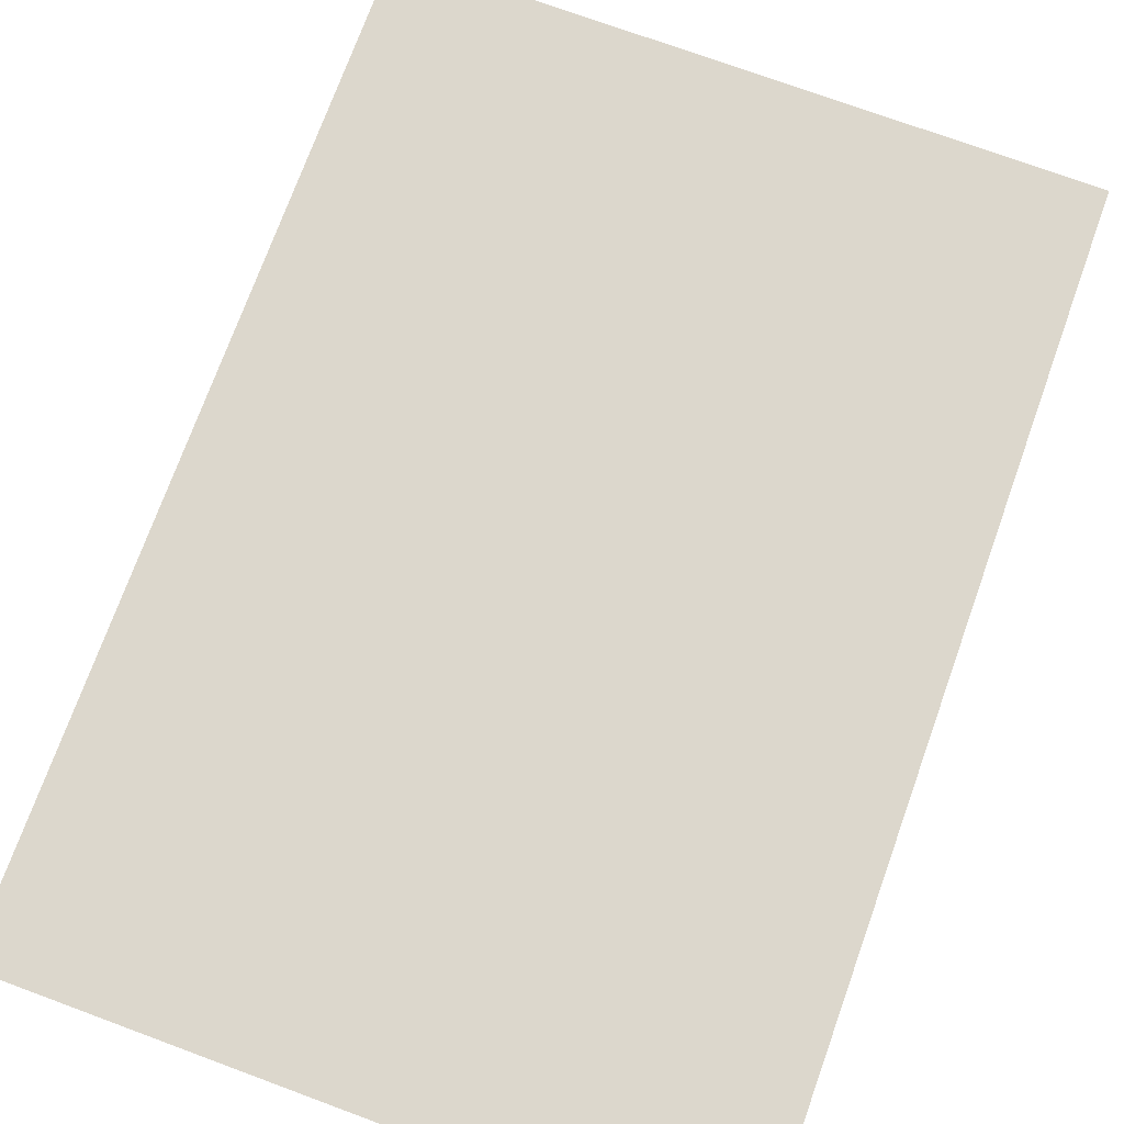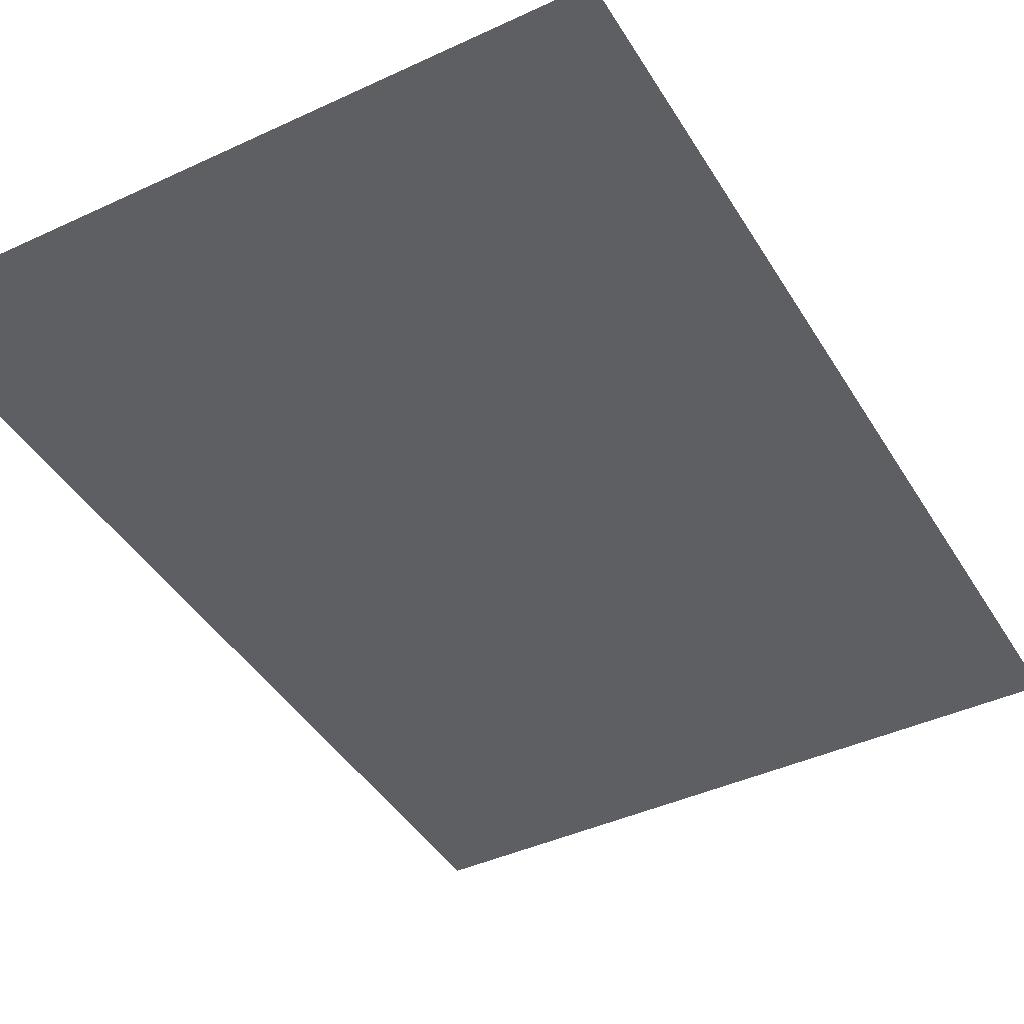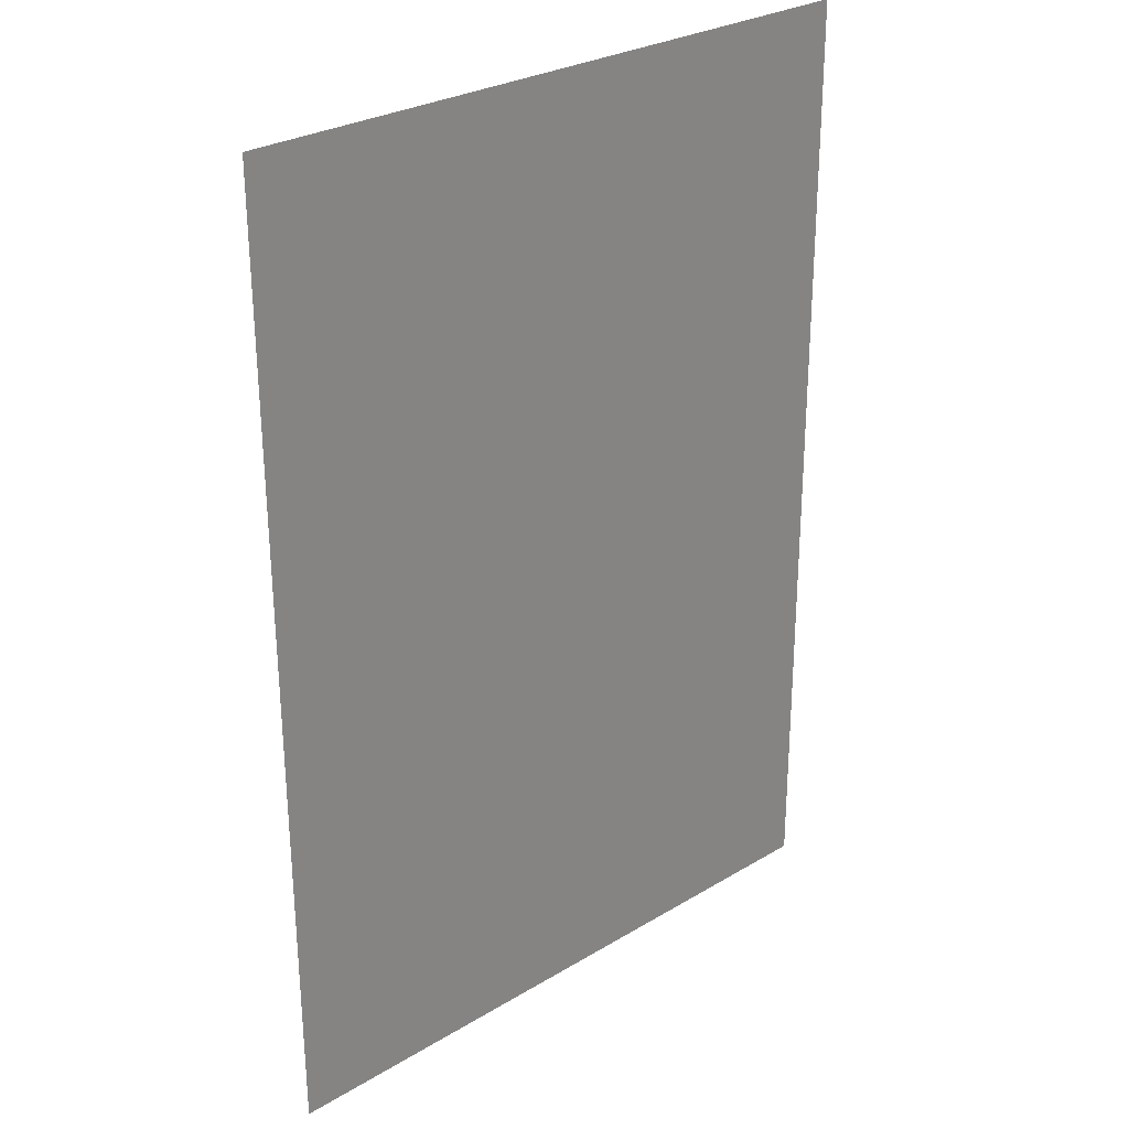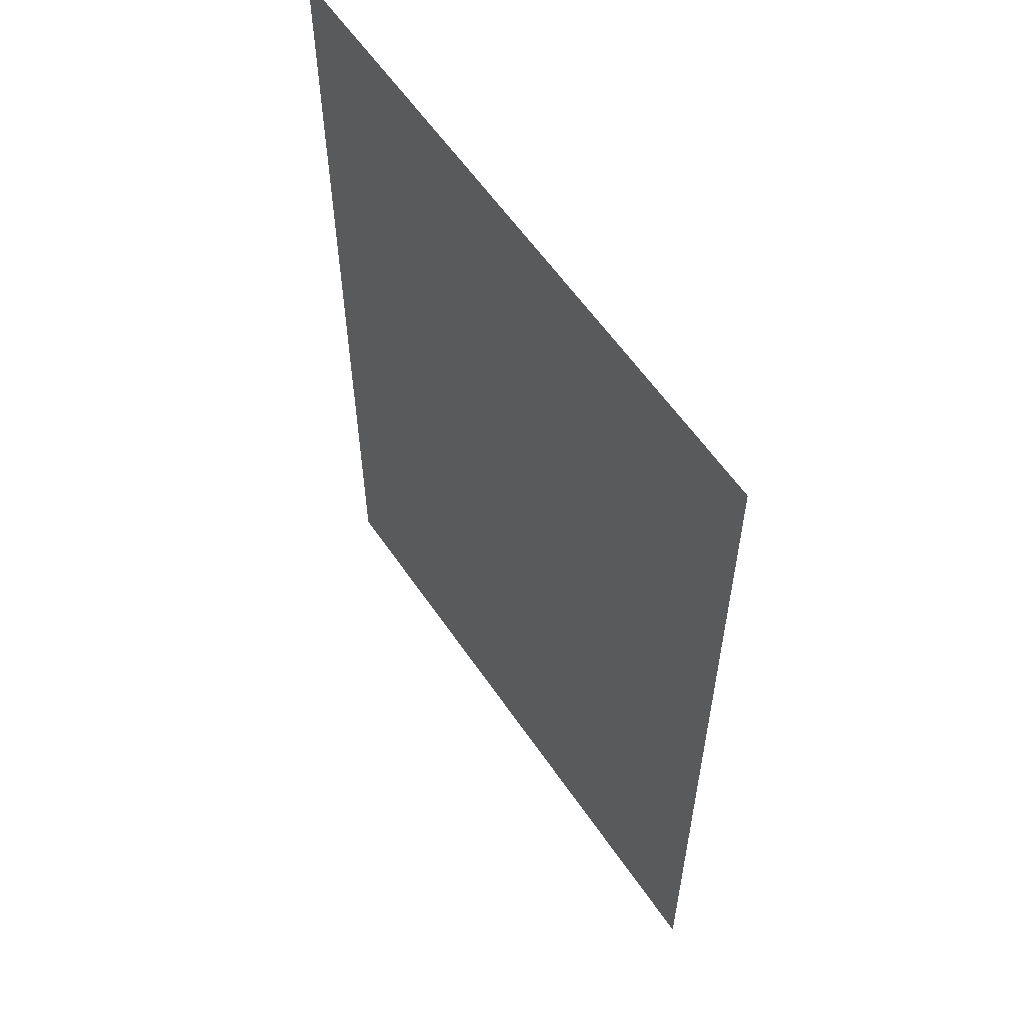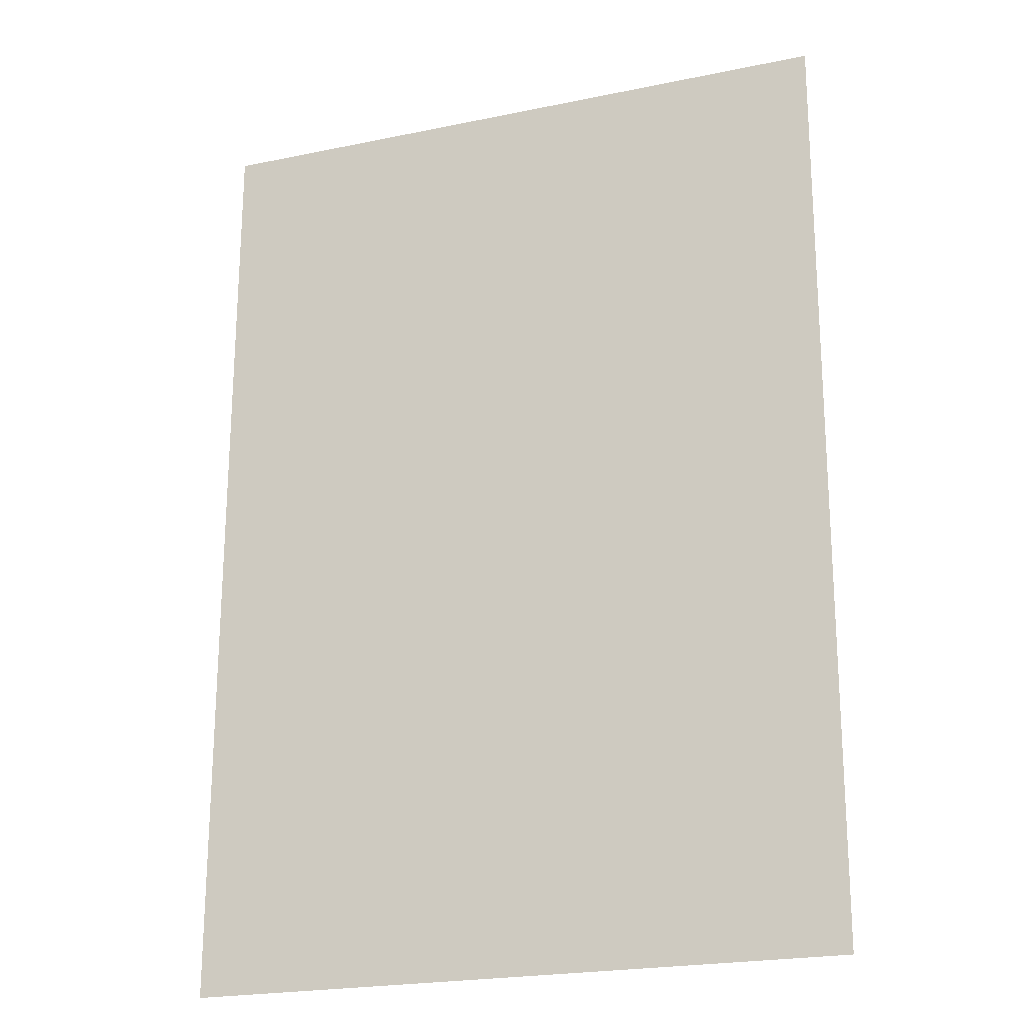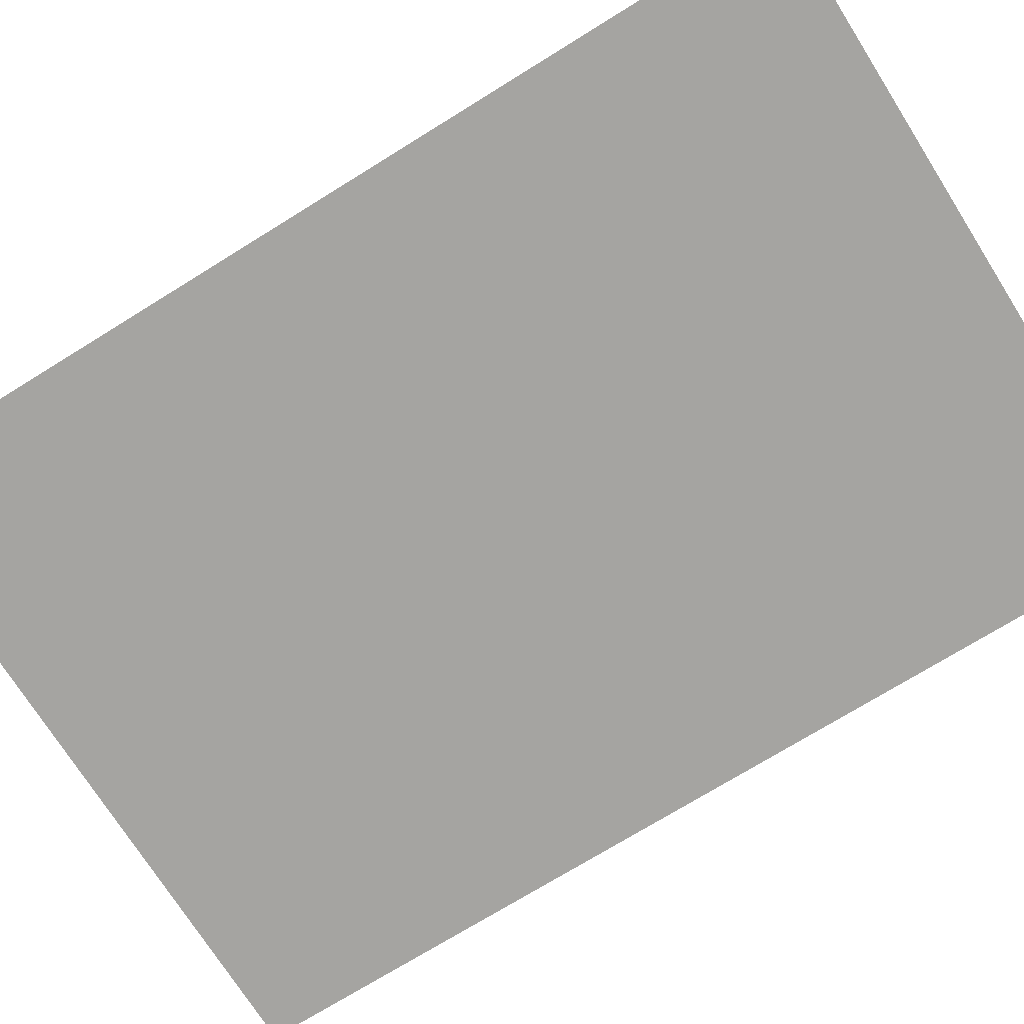
<metadata>
{"format":"obj","ext":"obj","renderer":"f3d","projection":"perspective","resolution":1024,"background":"white","views":[{"elev":73.0,"azim":19.9,"up":"+Y"},{"elev":-41.9,"azim":-151.1,"up":"+Y"},{"elev":28.6,"azim":137.6,"up":"+Z"},{"elev":58.8,"azim":-124.1,"up":"+Z"},{"elev":-21.4,"azim":19.6,"up":"+Z"},{"elev":-73.3,"azim":-58.1,"up":"+Y"}]}
</metadata>
<code>
v 4.52 0 7.945
v 4.499 0 0.0216
v 9.989 0 0.06073
v 10.01 0 7.984
g o1 g2 g1
f 1 2 3 4

</code>
